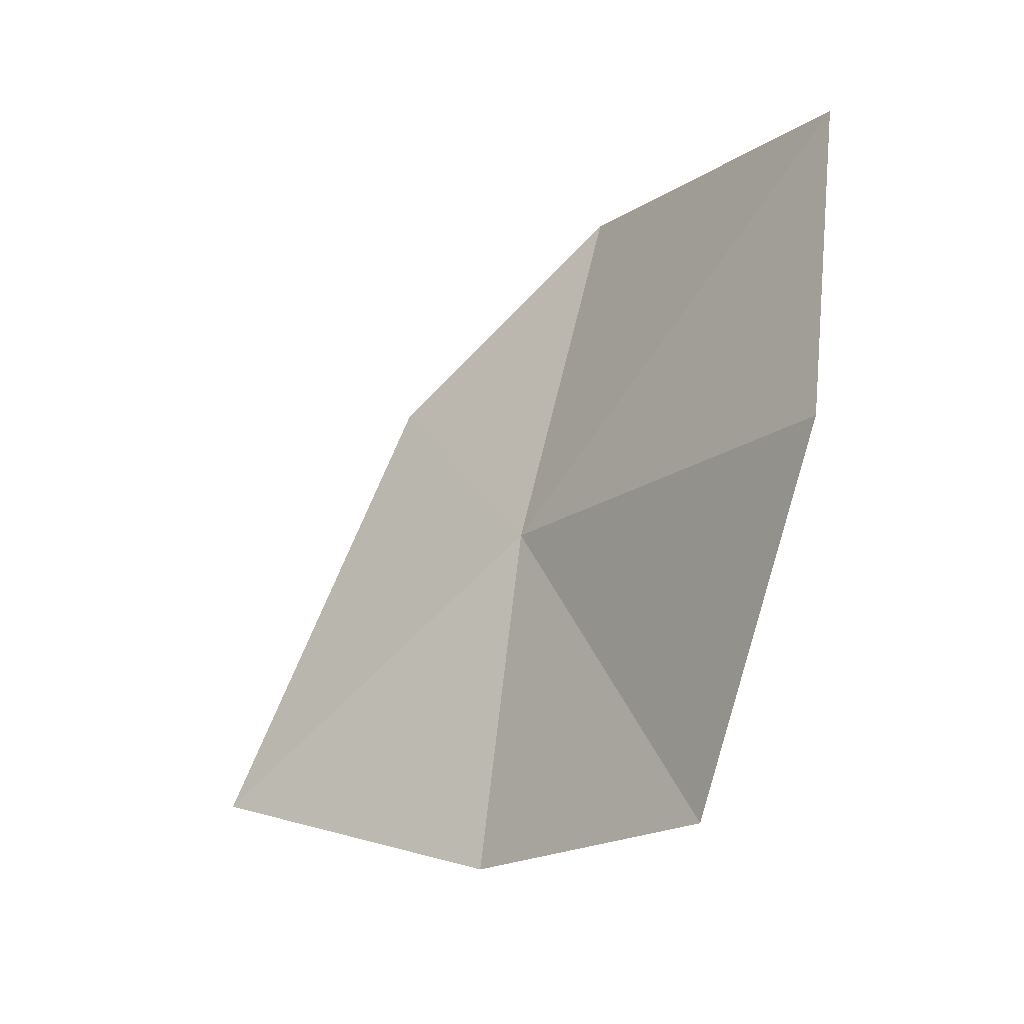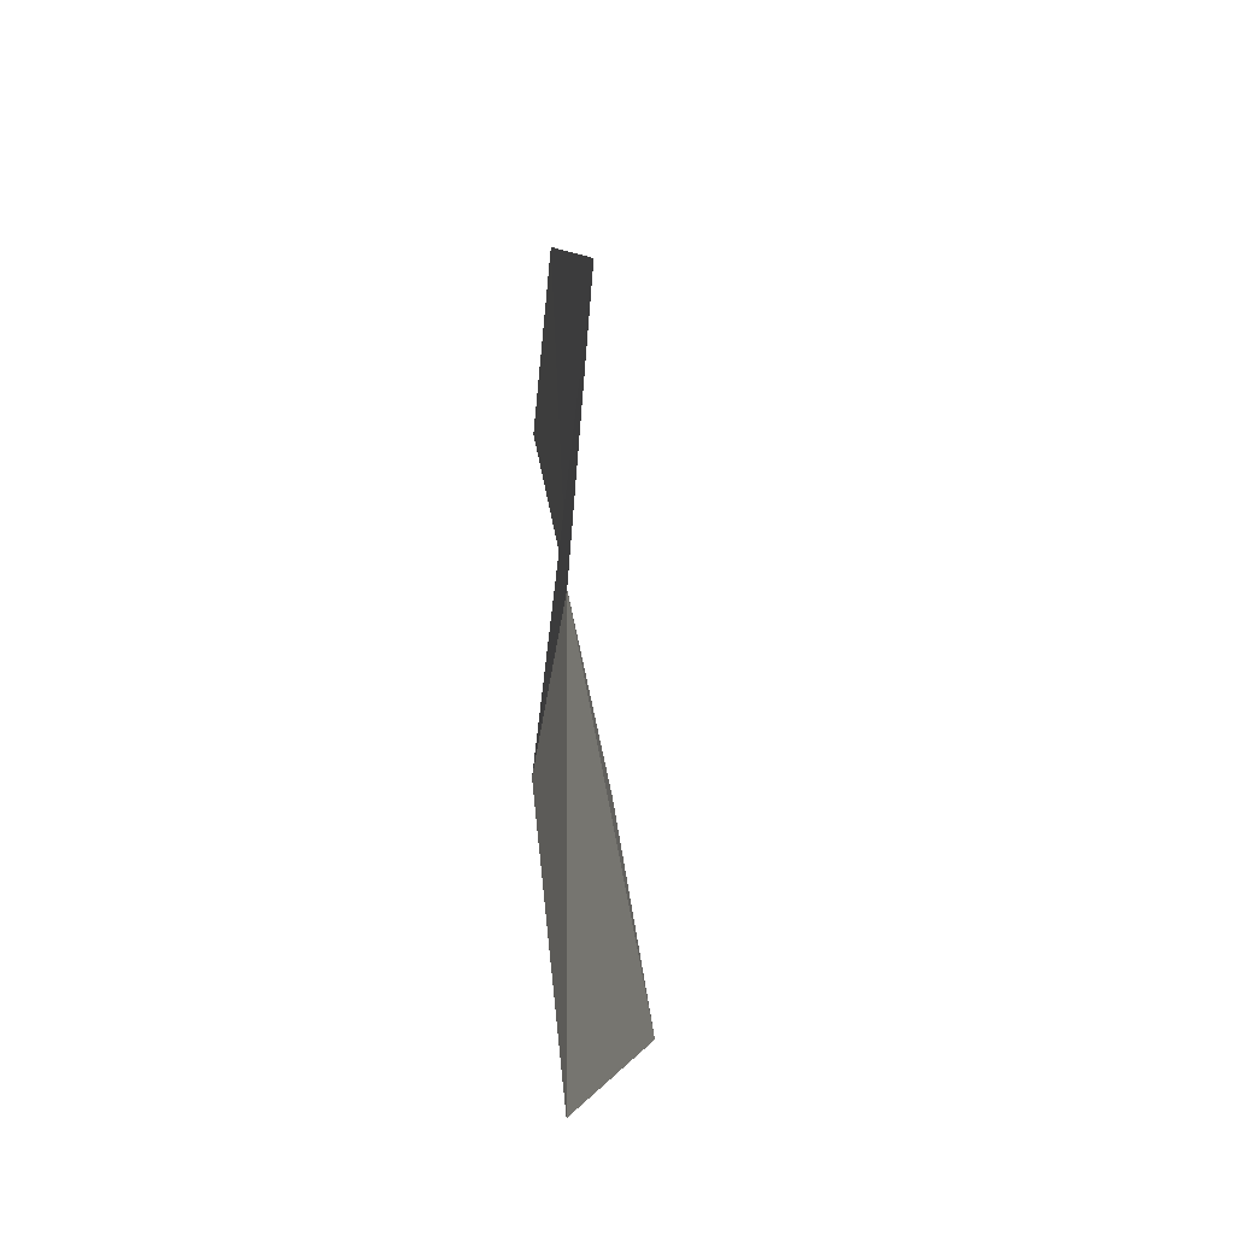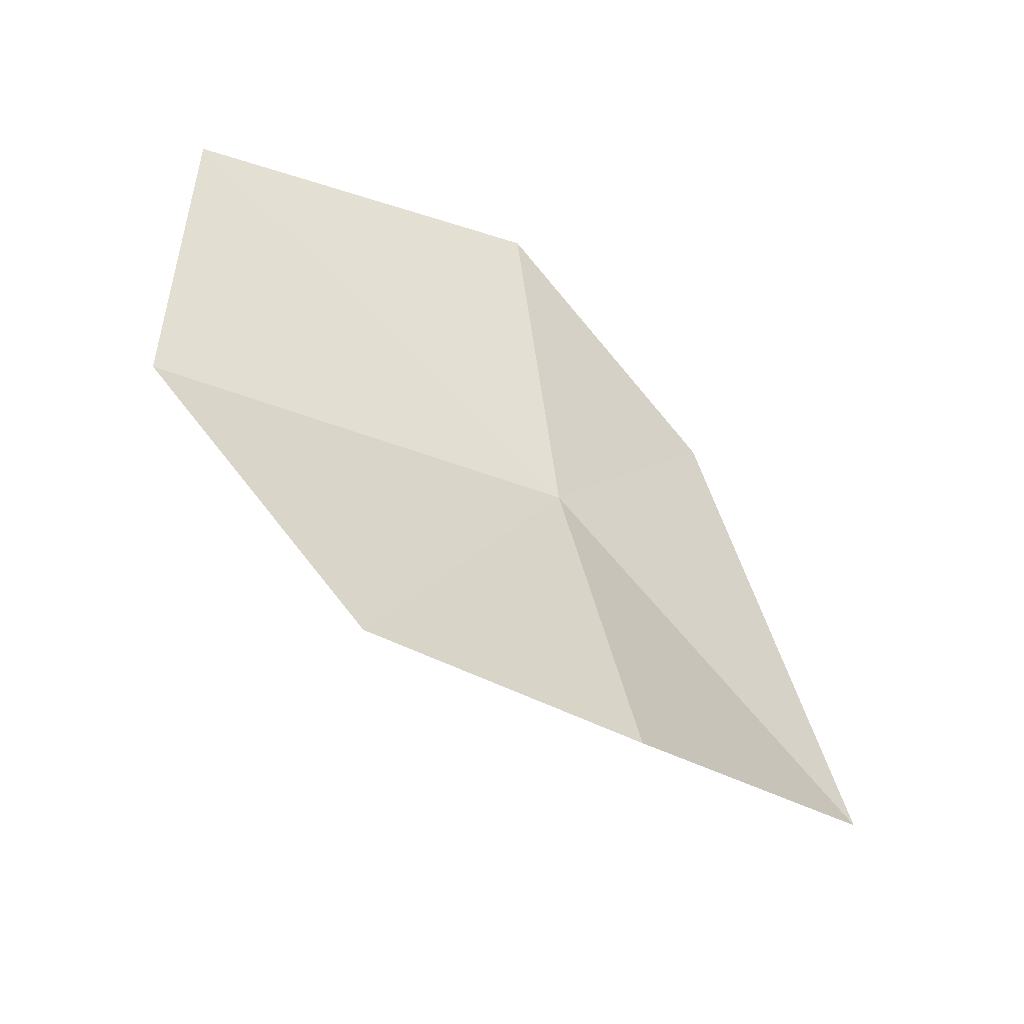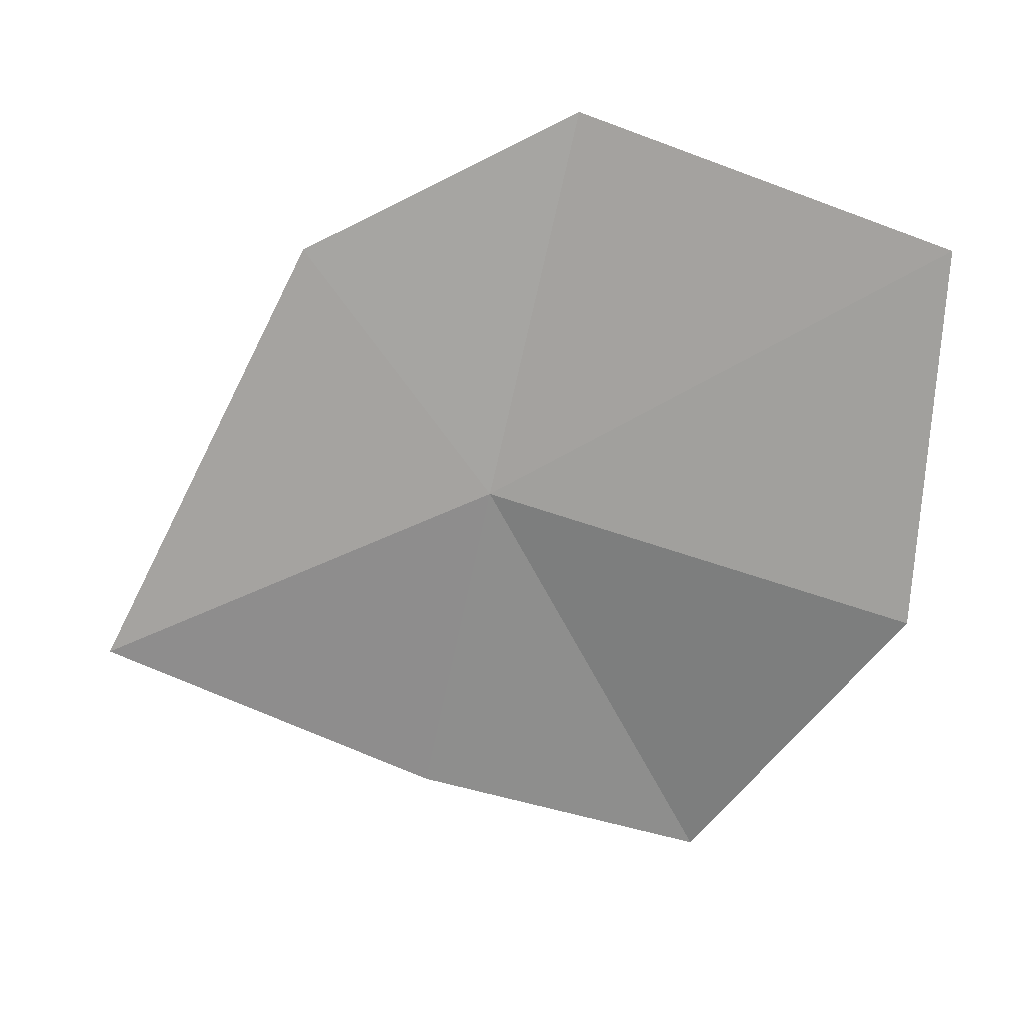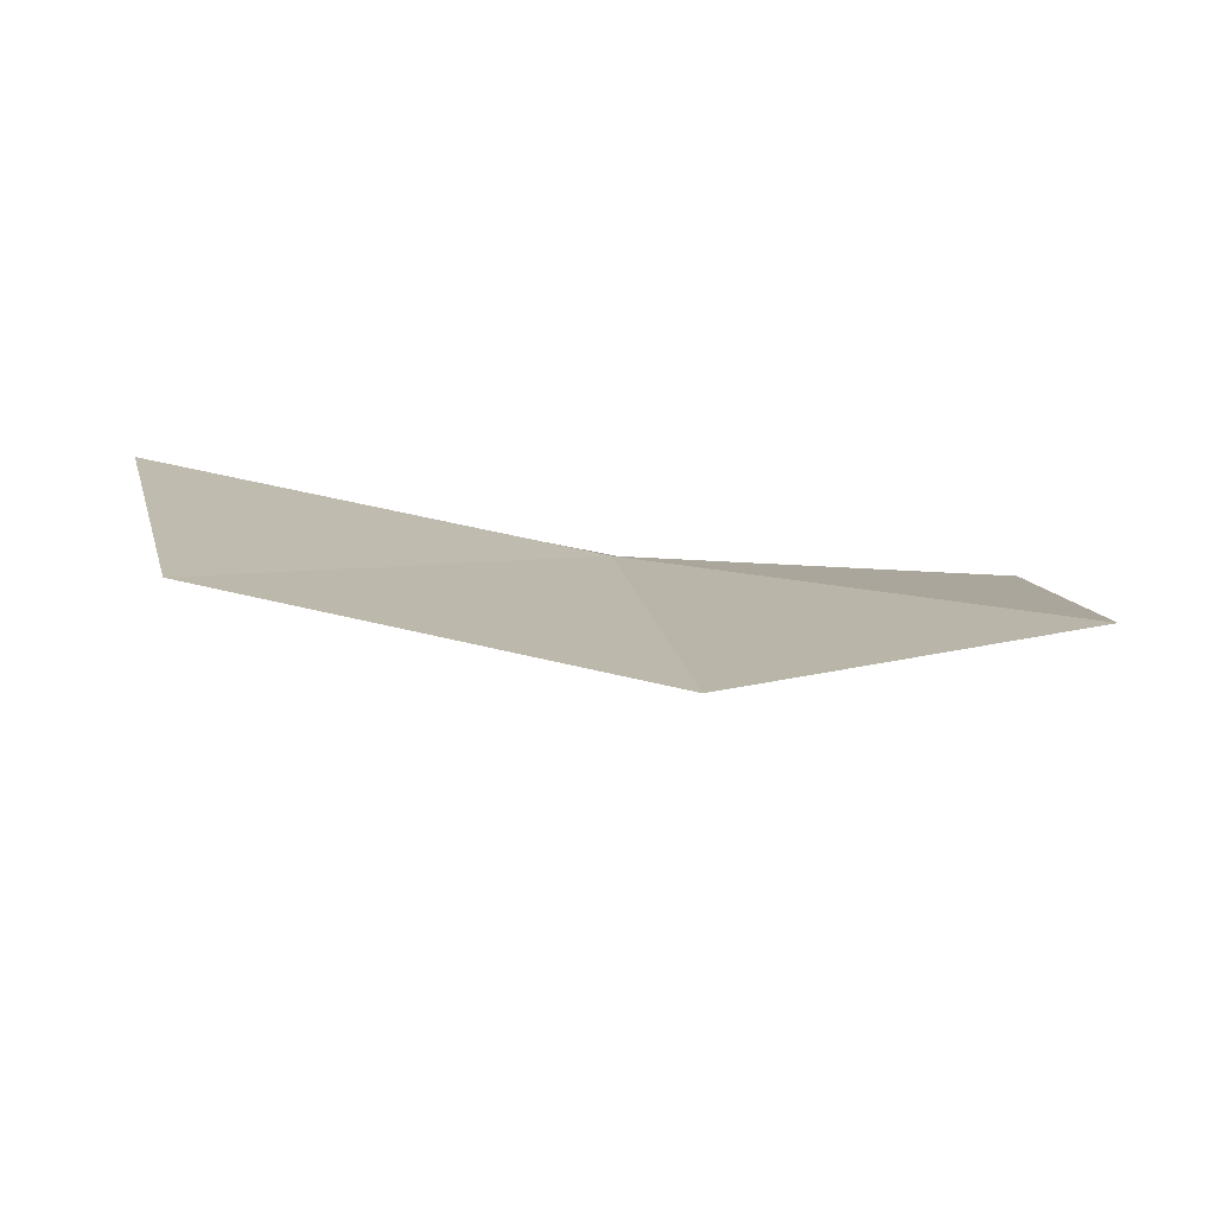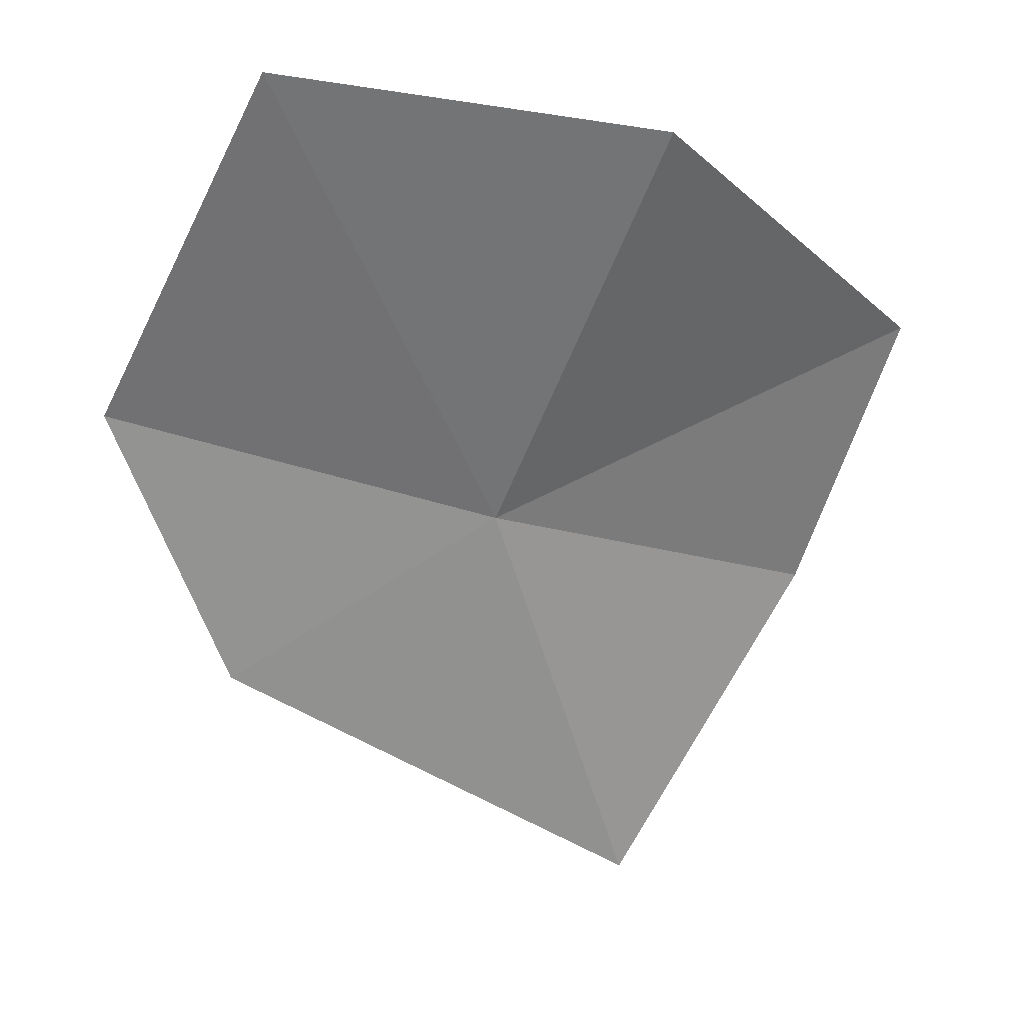
<metadata>
{"format":"obj","ext":"obj","renderer":"f3d","projection":"perspective","resolution":1024,"background":"white","views":[{"elev":-32.8,"azim":105.9,"up":"+Z"},{"elev":-54.8,"azim":-27.5,"up":"+Z"},{"elev":-55.5,"azim":-156.6,"up":"+Z"},{"elev":21.0,"azim":68.0,"up":"+Z"},{"elev":64.8,"azim":97.0,"up":"+Y"},{"elev":-1.8,"azim":74.2,"up":"+Y"}]}
</metadata>
<code>
v 43.34 7.126 17.24
v 43.36 7.427 18.48
v 44.11 8.343 18.12
v 44.19 8.223 16.93
v 43.67 7.739 15.97
v 43.18 6.945 16.14
v 43.02 6.611 18.03
v 42.82 5.937 16.65
f 1 3 2
f 1 4 3
f 1 5 4
f 1 6 5
f 1 2 7
f 1 7 8
f 1 8 6

</code>
